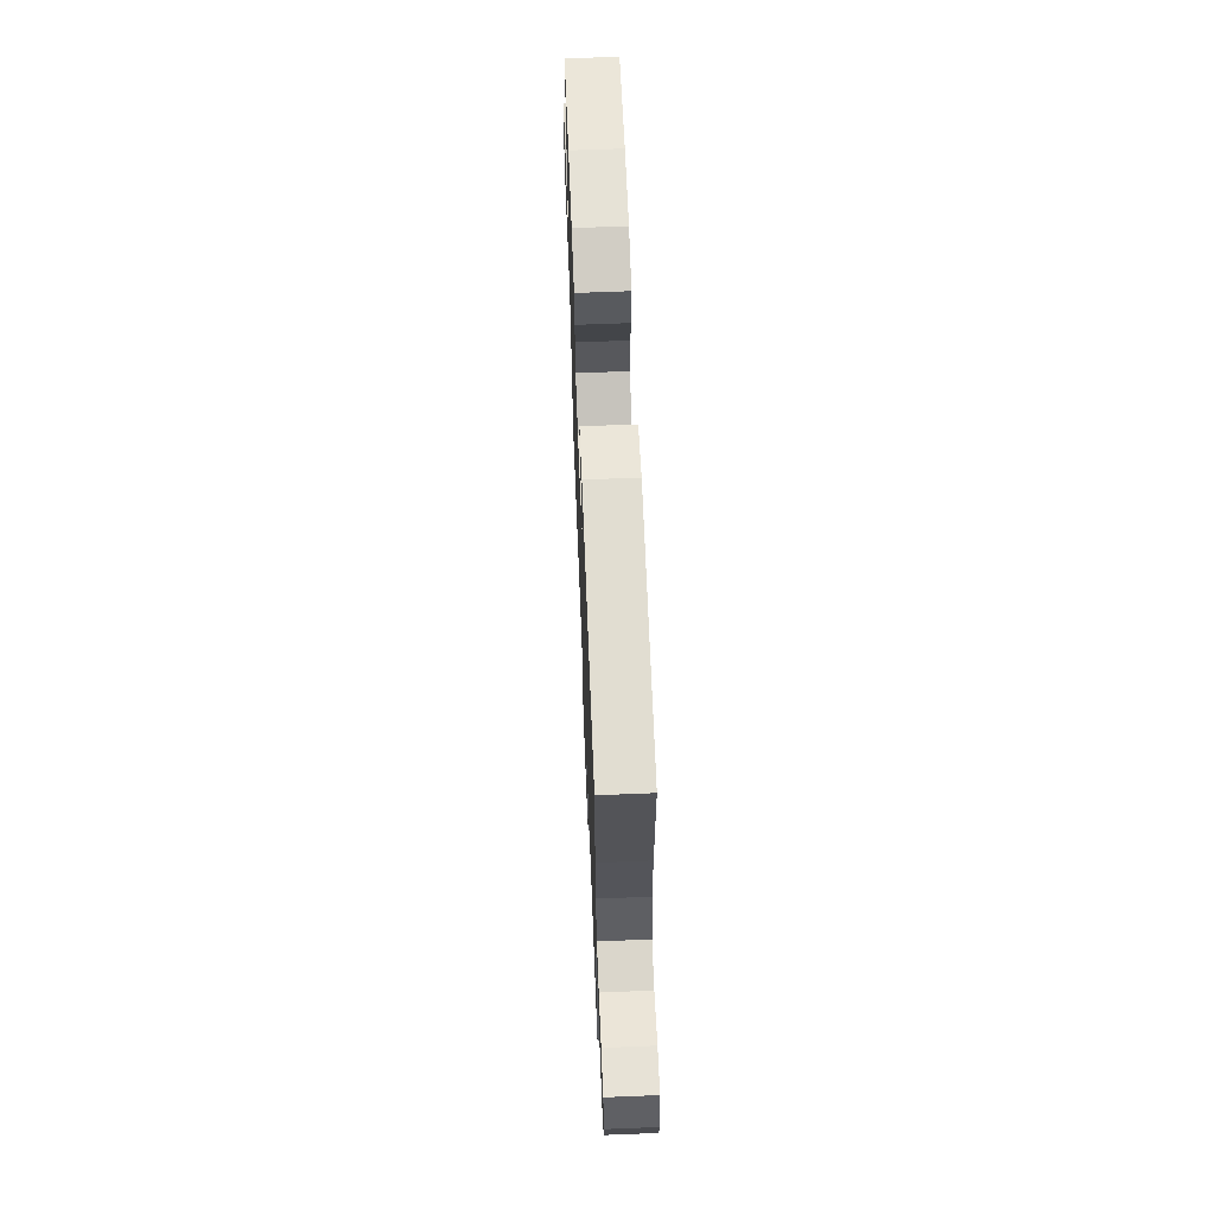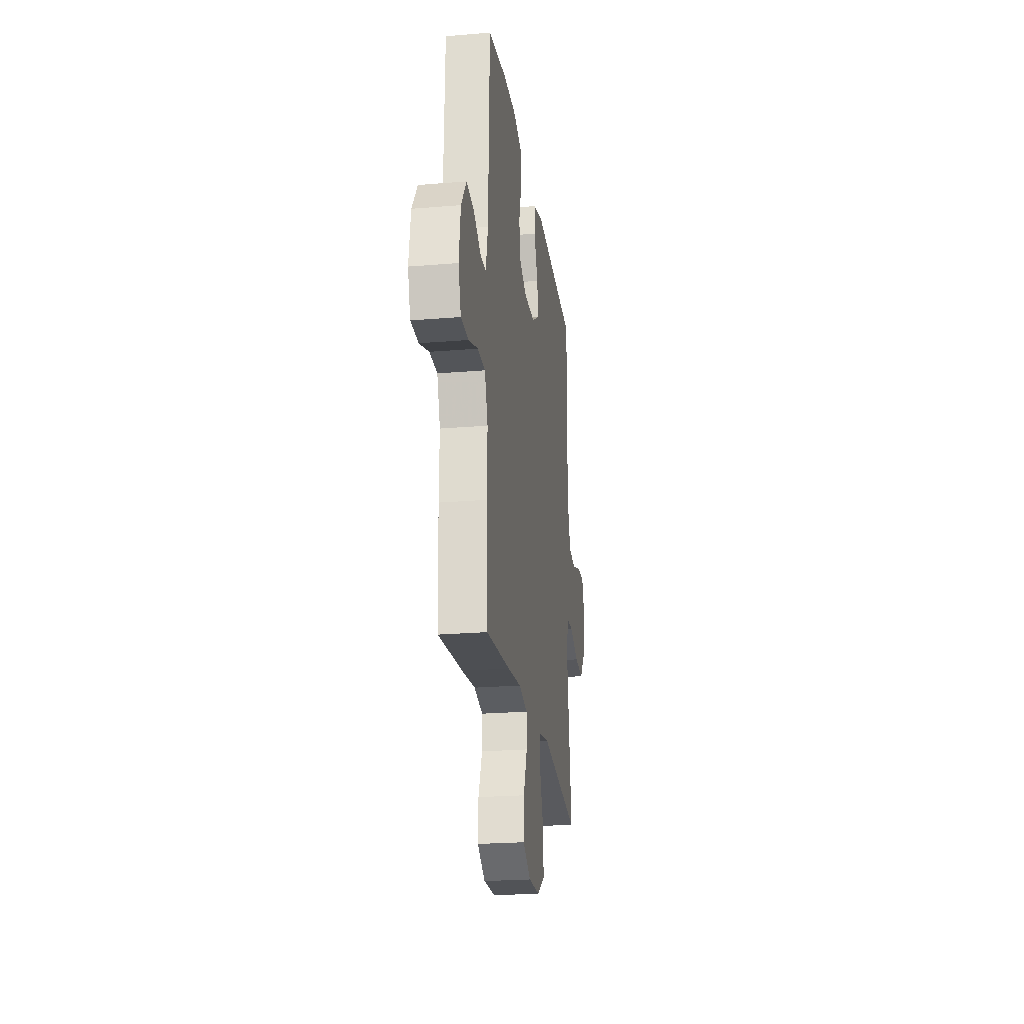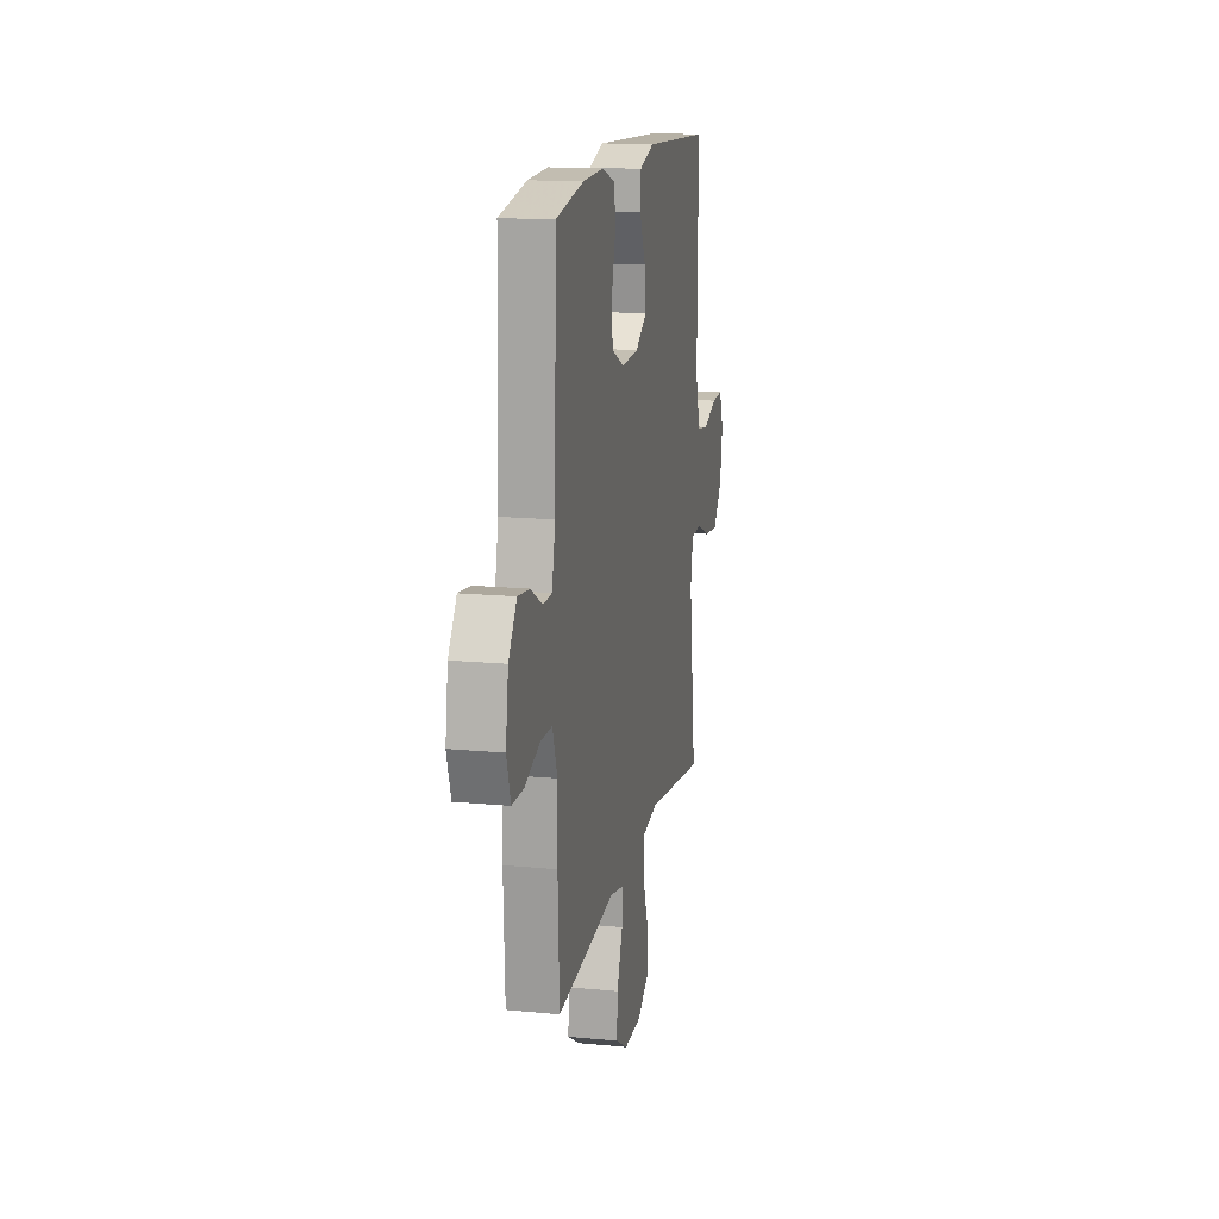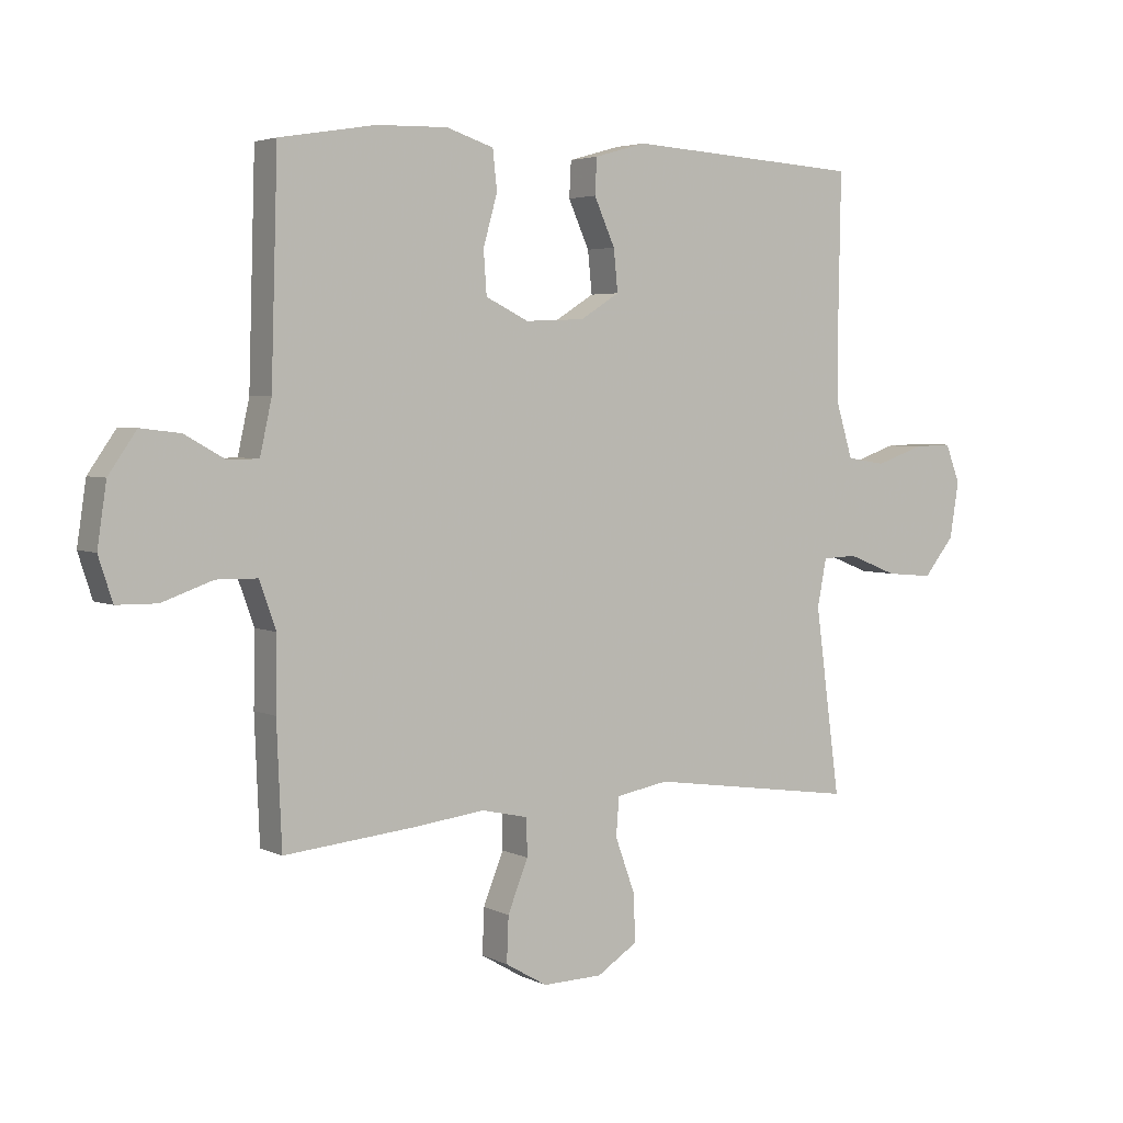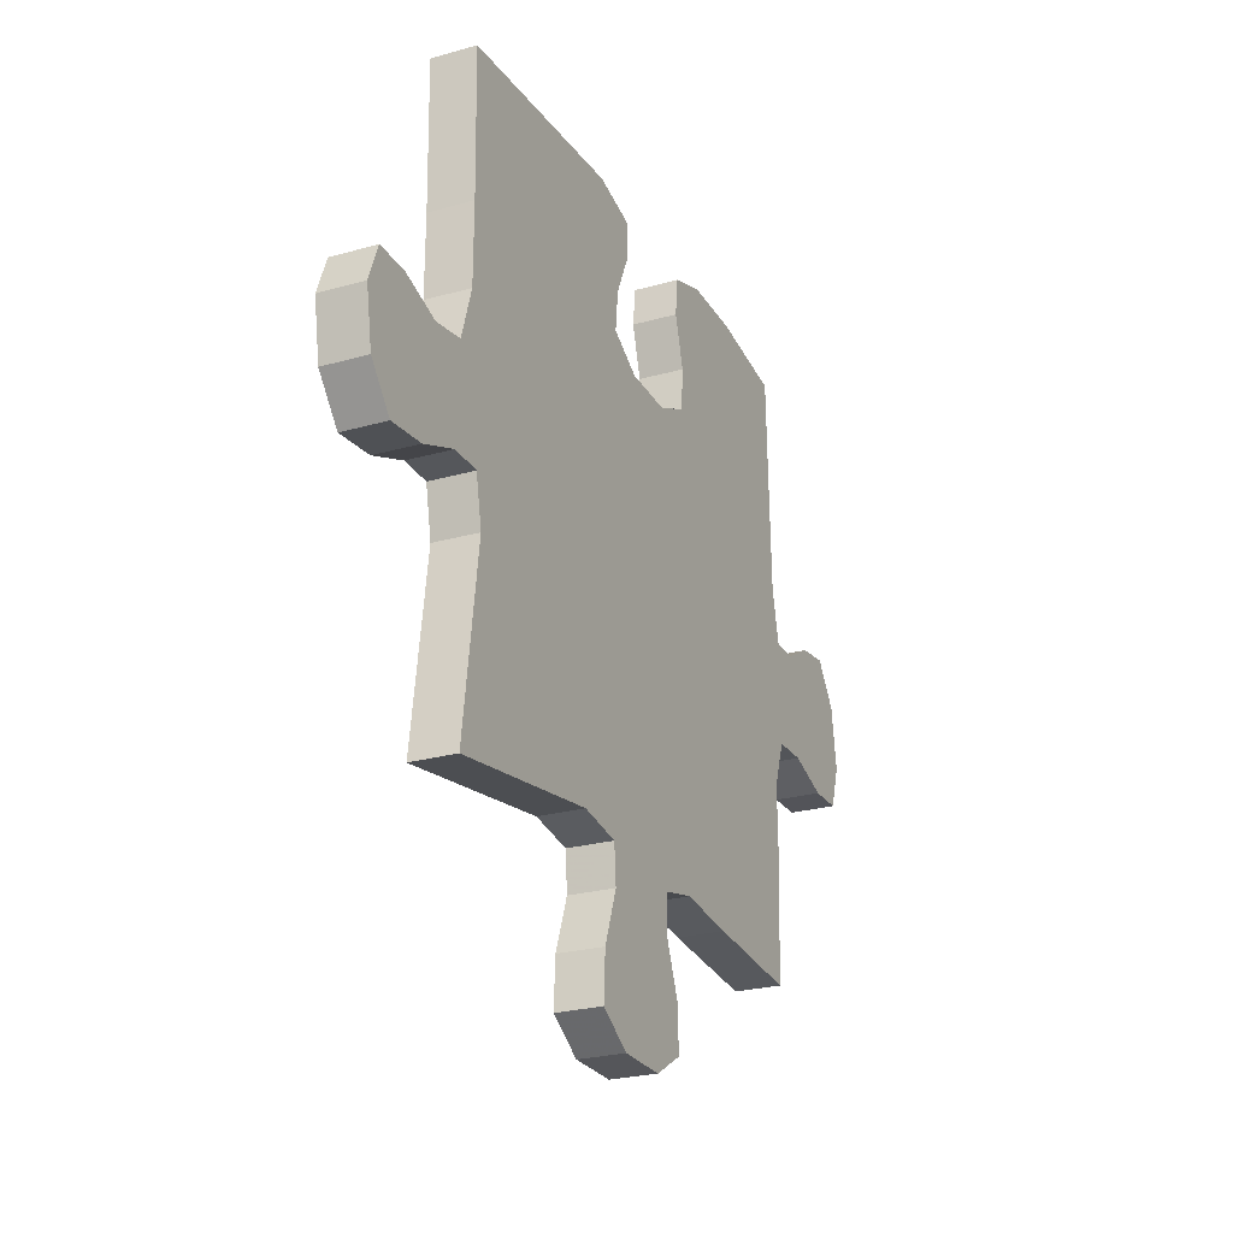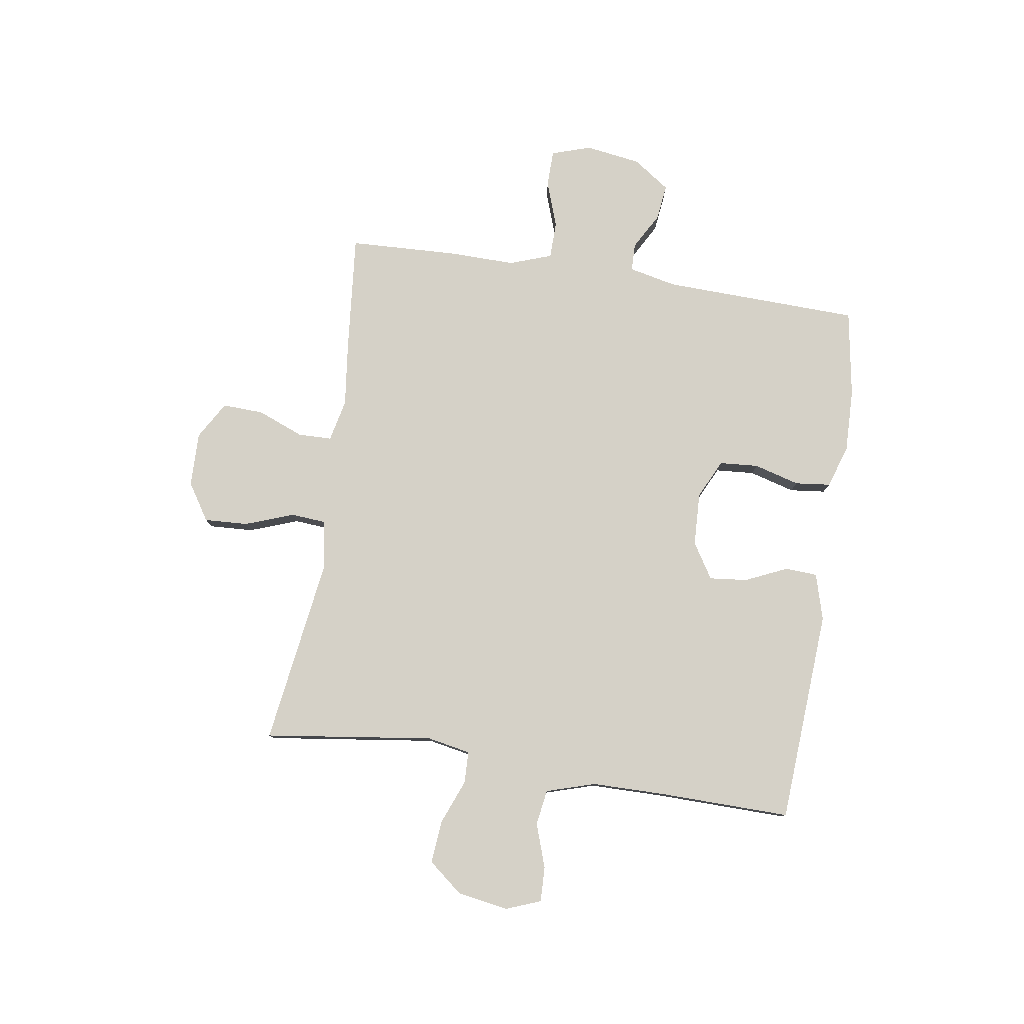
<metadata>
{"format":"obj","ext":"obj","renderer":"f3d","projection":"perspective","resolution":1024,"background":"white","views":[{"elev":65.3,"azim":-92.3,"up":"+Z"},{"elev":-23.3,"azim":98.1,"up":"+Z"},{"elev":15.5,"azim":101.4,"up":"+Z"},{"elev":3.9,"azim":146.9,"up":"+Z"},{"elev":-24.7,"azim":-65.1,"up":"+Z"},{"elev":79.4,"azim":-81.3,"up":"+Y"}]}
</metadata>
<code>
v -0.5 0.07 0.5
v -0.115 0.07 0.524
v -0.031 0.07 0.5
v -0.028 0.07 0.442
v -0.062 0.07 0.366
v -0.069 0.07 0.298
v -0.005 0.07 0.258
v 0.092 0.07 0.254
v 0.162 0.07 0.288
v 0.167 0.07 0.358
v 0.144 0.07 0.44
v 0.151 0.07 0.504
v 0.228 0.07 0.529
v 0.343 0.07 0.526
v 0.5 0.07 0.5
v 0.511 0.07 0.144
v 0.53 0.07 0.058
v 0.58 0.07 0.057
v 0.646 0.07 0.094
v 0.711 0.07 0.102
v 0.757 0.07 0.036
v 0.772 0.07 -0.064
v 0.749 0.07 -0.135
v 0.683 0.07 -0.136
v 0.6 0.07 -0.107
v 0.533 0.07 -0.108
v 0.506 0.07 -0.184
v 0.508 0.07 -0.302
v 0.5 0.07 -0.5
v 0.289 0.07 -0.48
v 0.17 0.07 -0.466
v 0.094 0.07 -0.483
v 0.093 0.07 -0.544
v 0.126 0.07 -0.627
v 0.129 0.07 -0.701
v 0.061 0.07 -0.741
v -0.037 0.07 -0.739
v -0.104 0.07 -0.696
v -0.1 0.07 -0.617
v -0.068 0.07 -0.529
v -0.073 0.07 -0.466
v -0.159 0.07 -0.451
v -0.291 0.07 -0.47
v -0.5 0.07 -0.5
v -0.459 0.07 -0.195
v -0.474 0.07 -0.117
v -0.531 0.07 -0.115
v -0.612 0.07 -0.147
v -0.689 0.07 -0.154
v -0.739 0.07 -0.092
v -0.754 0.07 -0.001
v -0.73 0.07 0.062
v -0.667 0.07 0.06
v -0.588 0.07 0.033
v -0.524 0.07 0.043
v -0.497 0.07 0.131
v -0.496 0.07 0.262
v -0.5 0 0.5
v -0.115 0 0.524
v -0.031 0 0.5
v -0.028 0 0.442
v -0.062 0 0.366
v -0.069 0 0.298
v -0.005 0 0.258
v 0.092 0 0.254
v 0.162 0 0.288
v 0.167 0 0.358
v 0.144 0 0.44
v 0.151 0 0.504
v 0.228 0 0.529
v 0.343 0 0.526
v 0.5 0 0.5
v 0.511 0 0.144
v 0.53 0 0.058
v 0.58 0 0.057
v 0.646 0 0.094
v 0.711 0 0.102
v 0.757 0 0.036
v 0.772 0 -0.064
v 0.749 0 -0.135
v 0.683 0 -0.136
v 0.6 0 -0.107
v 0.533 0 -0.108
v 0.506 0 -0.184
v 0.508 0 -0.302
v 0.5 0 -0.5
v 0.289 0 -0.48
v 0.17 0 -0.466
v 0.094 0 -0.483
v 0.093 0 -0.544
v 0.126 0 -0.627
v 0.129 0 -0.701
v 0.061 0 -0.741
v -0.037 0 -0.739
v -0.104 0 -0.696
v -0.1 0 -0.617
v -0.068 0 -0.529
v -0.073 0 -0.466
v -0.159 0 -0.451
v -0.291 0 -0.47
v -0.5 0 -0.5
v -0.459 0 -0.195
v -0.474 0 -0.117
v -0.531 0 -0.115
v -0.612 0 -0.147
v -0.689 0 -0.154
v -0.739 0 -0.092
v -0.754 0 -0.001
v -0.73 0 0.062
v -0.667 0 0.06
v -0.588 0 0.033
v -0.524 0 0.043
v -0.497 0 0.131
v -0.496 0 0.262
f 52 53 54
f 51 52 54
f 50 51 54
f 49 50 54
f 48 49 54
f 47 48 54
f 46 47 54 55
f 42 43 44 45
f 41 42 45 46
f 38 39 40
f 37 38 40
f 36 37 40
f 35 36 40
f 34 35 40
f 33 34 40
f 32 33 40 41
f 46 55 56
f 41 46 56
f 32 41 56
f 31 32 56
f 31 56 57
f 30 31 57
f 29 30 57
f 28 29 57
f 27 28 57
f 23 24 25
f 22 23 25
f 21 22 25
f 20 21 25
f 19 20 25
f 18 19 25
f 14 15 16
f 13 14 16
f 12 13 16
f 11 12 16
f 10 11 16
f 9 10 16 17
f 8 9 17
f 7 8 17
f 3 4 5
f 2 3 5
f 1 2 5
f 57 1 5
f 57 5 6
f 57 6 7
f 27 57 7
f 26 27 7
f 17 18 25 26
f 7 17 26
f 111 110 109
f 111 109 108
f 111 108 107
f 111 107 106
f 111 106 105
f 111 105 104
f 112 111 104 103
f 102 101 100 99
f 103 102 99 98
f 97 96 95
f 97 95 94
f 97 94 93
f 97 93 92
f 97 92 91
f 97 91 90
f 98 97 90 89
f 113 112 103
f 113 103 98
f 113 98 89
f 113 89 88
f 114 113 88
f 114 88 87
f 114 87 86
f 114 86 85
f 114 85 84
f 82 81 80
f 82 80 79
f 82 79 78
f 82 78 77
f 82 77 76
f 82 76 75
f 73 72 71
f 73 71 70
f 73 70 69
f 73 69 68
f 73 68 67
f 74 73 67 66
f 74 66 65
f 74 65 64
f 62 61 60
f 62 60 59
f 62 59 58
f 62 58 114
f 63 62 114
f 64 63 114
f 64 114 84
f 64 84 83
f 83 82 75 74
f 83 74 64
f 1 58 59 2
f 2 59 60 3
f 3 60 61 4
f 4 61 62 5
f 5 62 63 6
f 6 63 64 7
f 7 64 65 8
f 8 65 66 9
f 9 66 67 10
f 10 67 68 11
f 11 68 69 12
f 12 69 70 13
f 13 70 71 14
f 14 71 72 15
f 15 72 73 16
f 16 73 74 17
f 17 74 75 18
f 18 75 76 19
f 19 76 77 20
f 20 77 78 21
f 21 78 79 22
f 22 79 80 23
f 23 80 81 24
f 24 81 82 25
f 25 82 83 26
f 26 83 84 27
f 27 84 85 28
f 28 85 86 29
f 29 86 87 30
f 30 87 88 31
f 31 88 89 32
f 32 89 90 33
f 33 90 91 34
f 34 91 92 35
f 35 92 93 36
f 36 93 94 37
f 37 94 95 38
f 38 95 96 39
f 39 96 97 40
f 40 97 98 41
f 41 98 99 42
f 42 99 100 43
f 43 100 101 44
f 44 101 102 45
f 45 102 103 46
f 46 103 104 47
f 47 104 105 48
f 48 105 106 49
f 49 106 107 50
f 50 107 108 51
f 51 108 109 52
f 52 109 110 53
f 53 110 111 54
f 54 111 112 55
f 55 112 113 56
f 56 113 114 57
f 57 114 58 1

</code>
